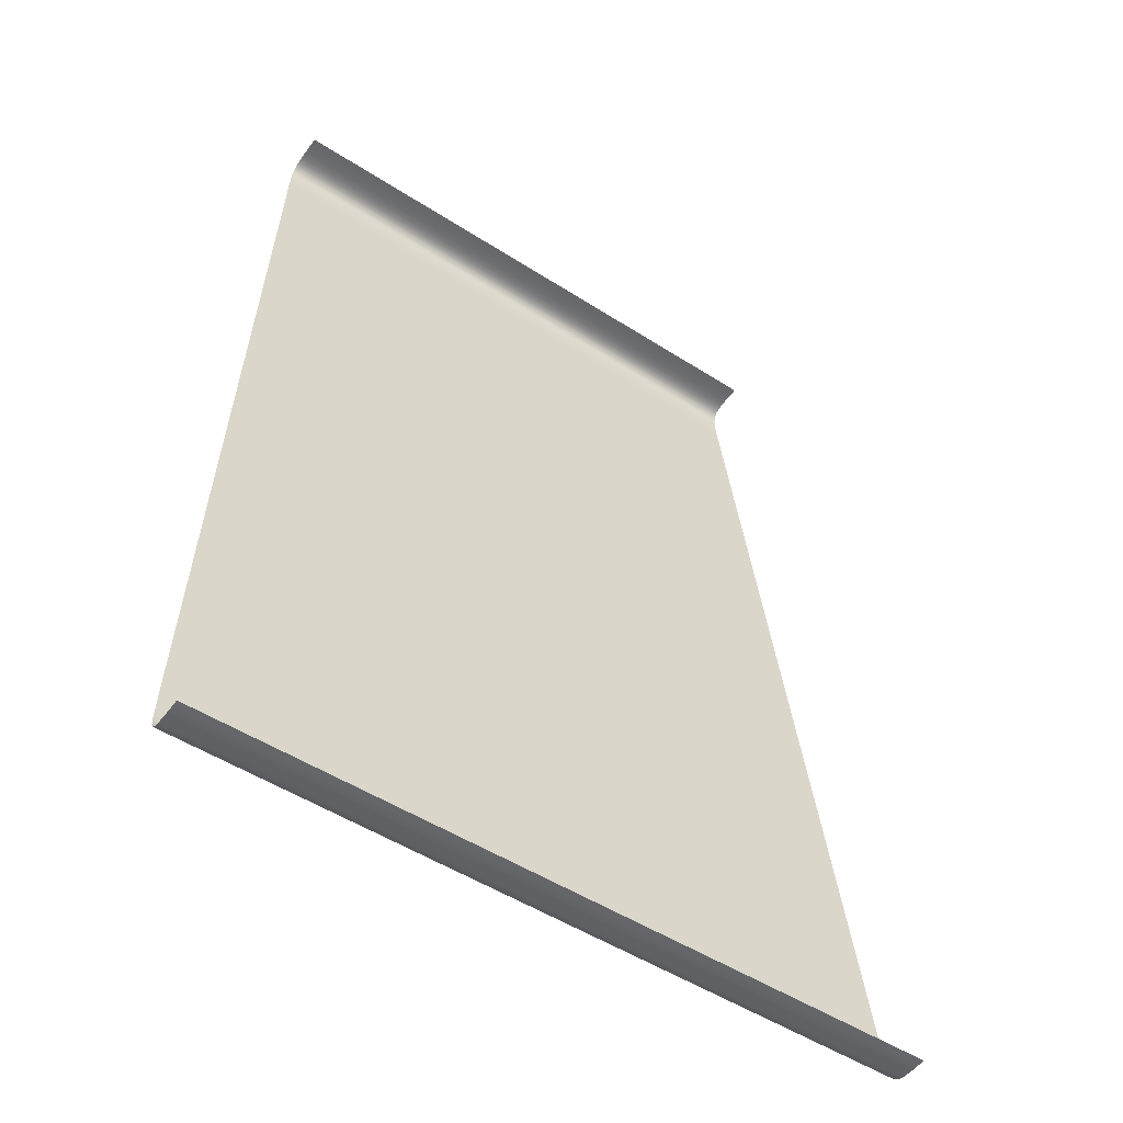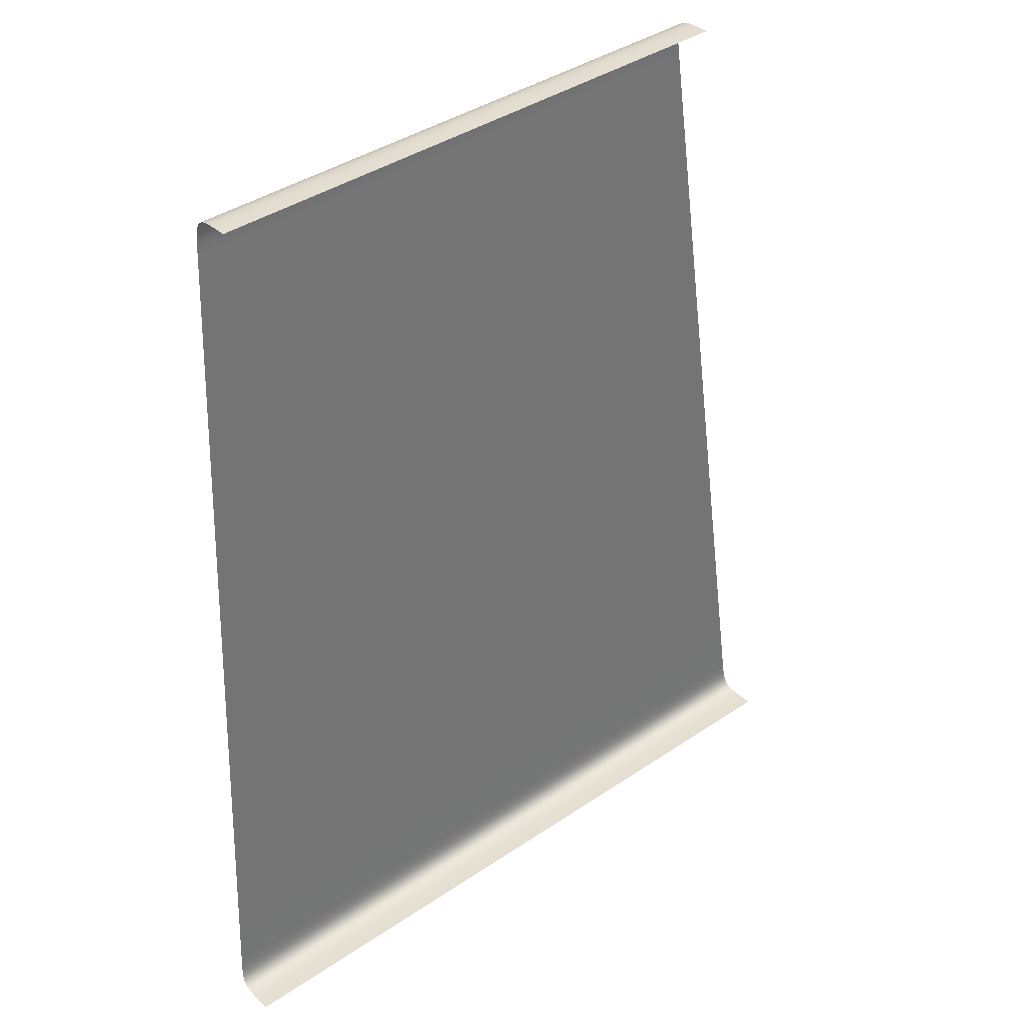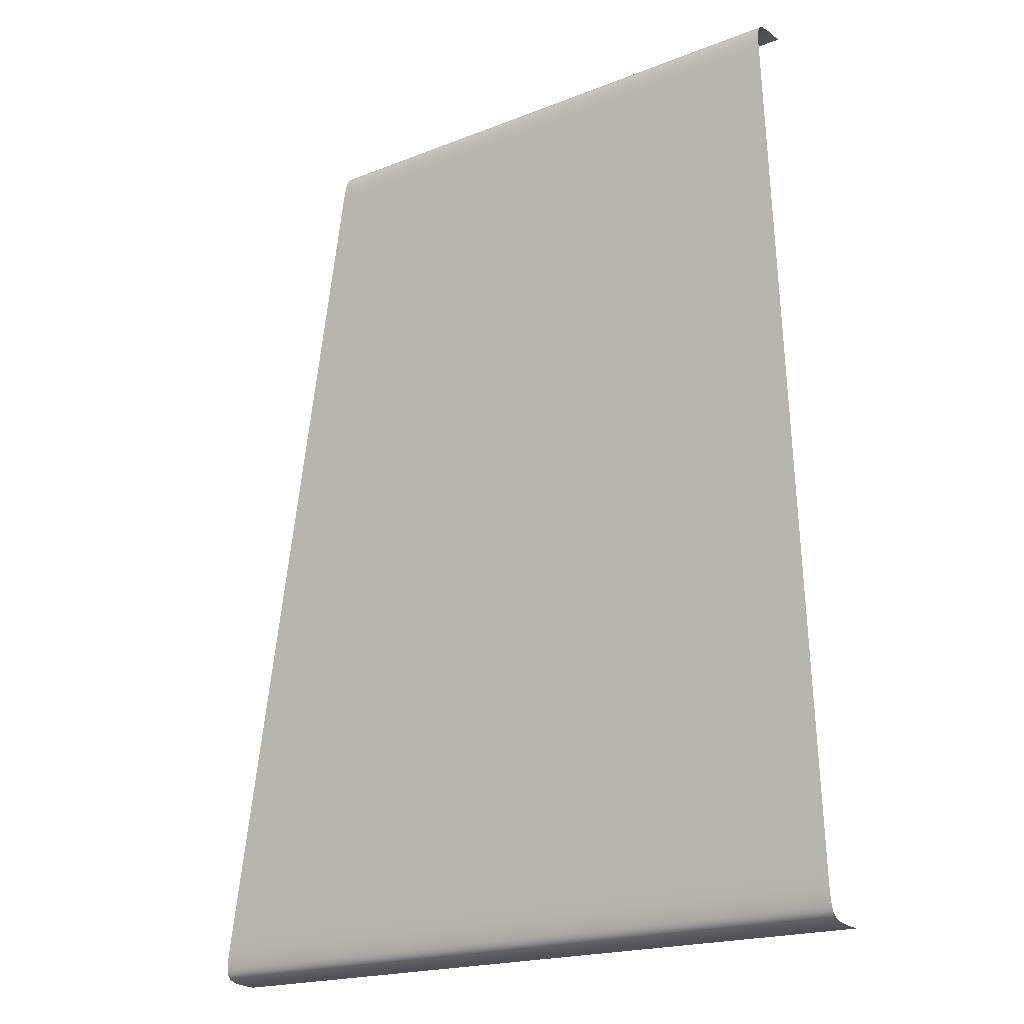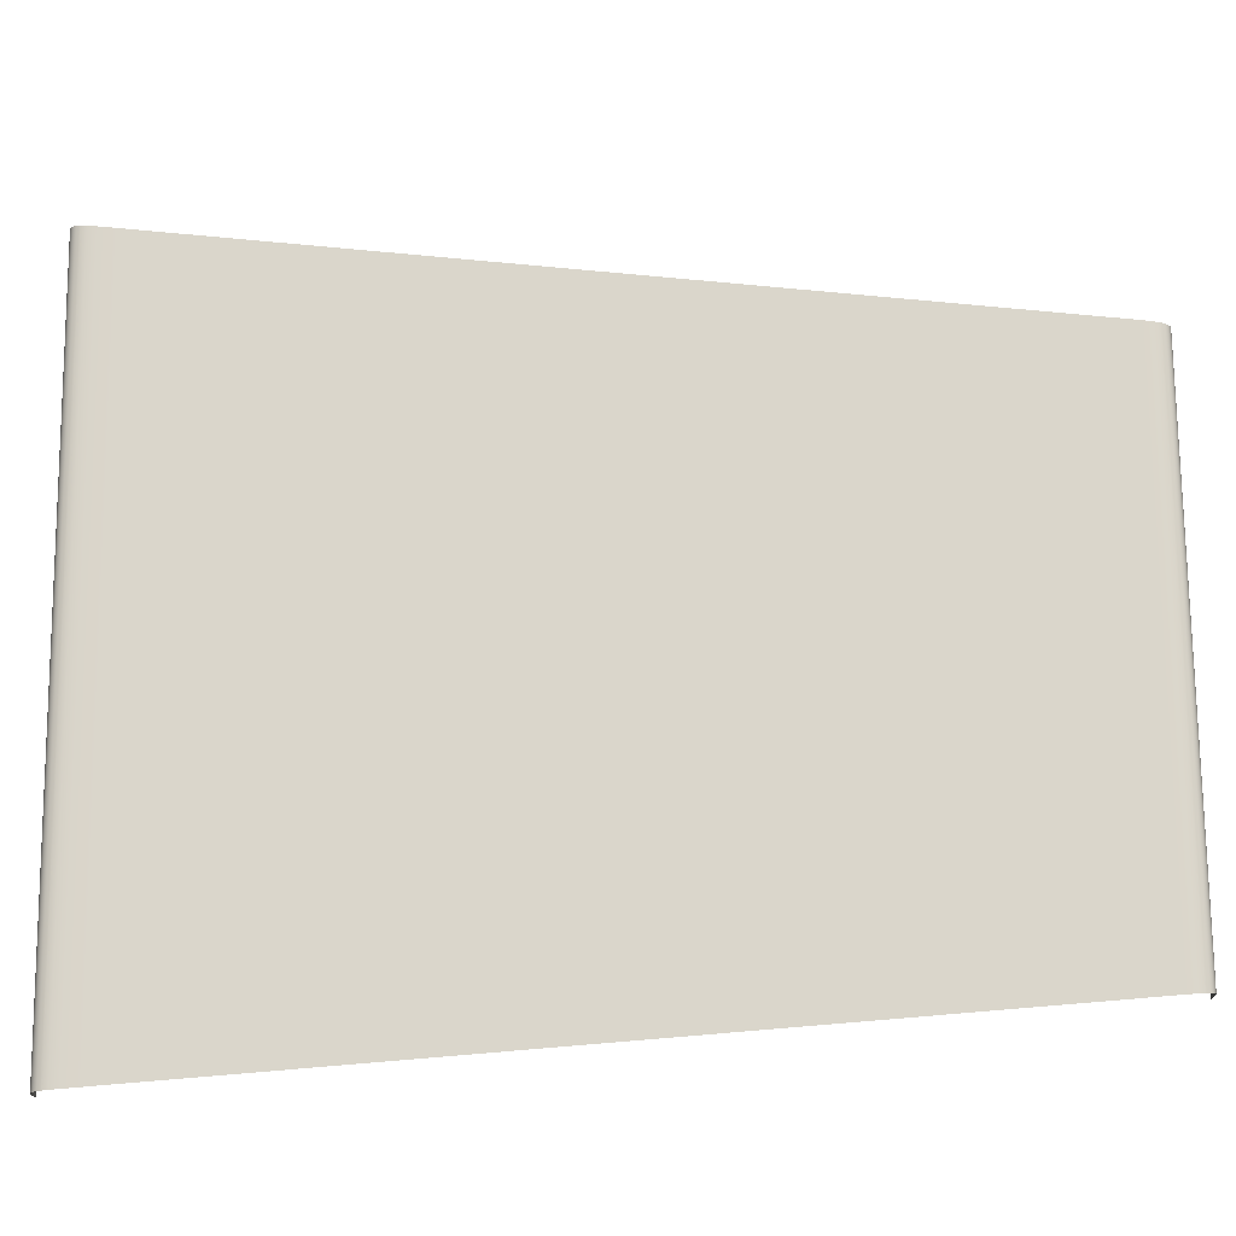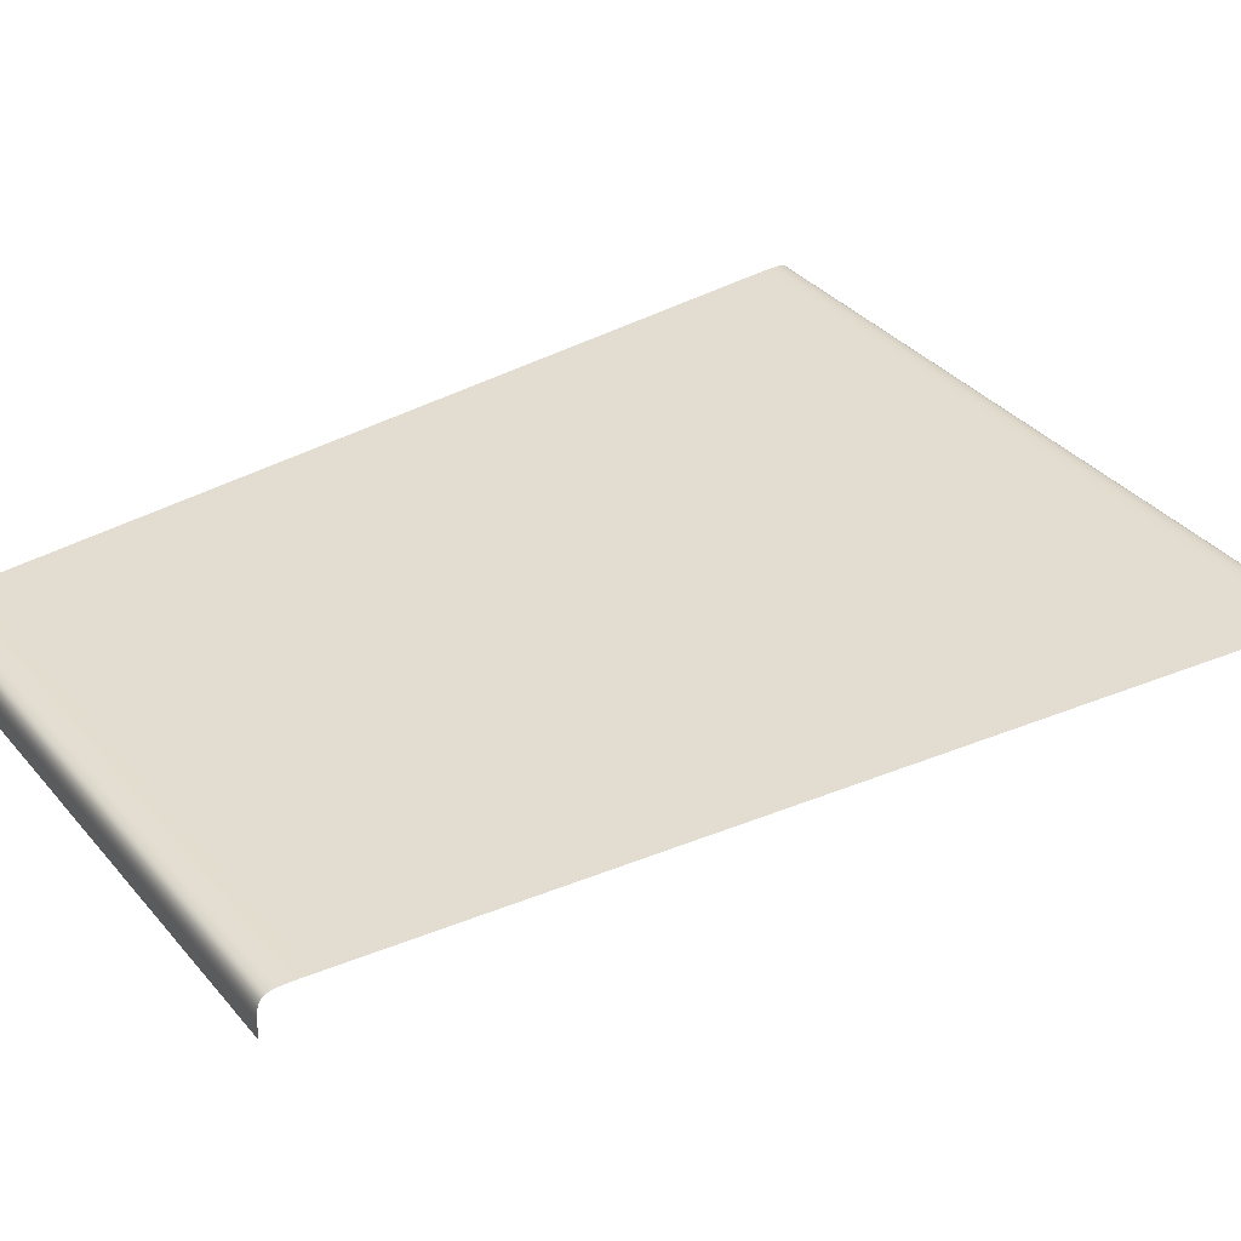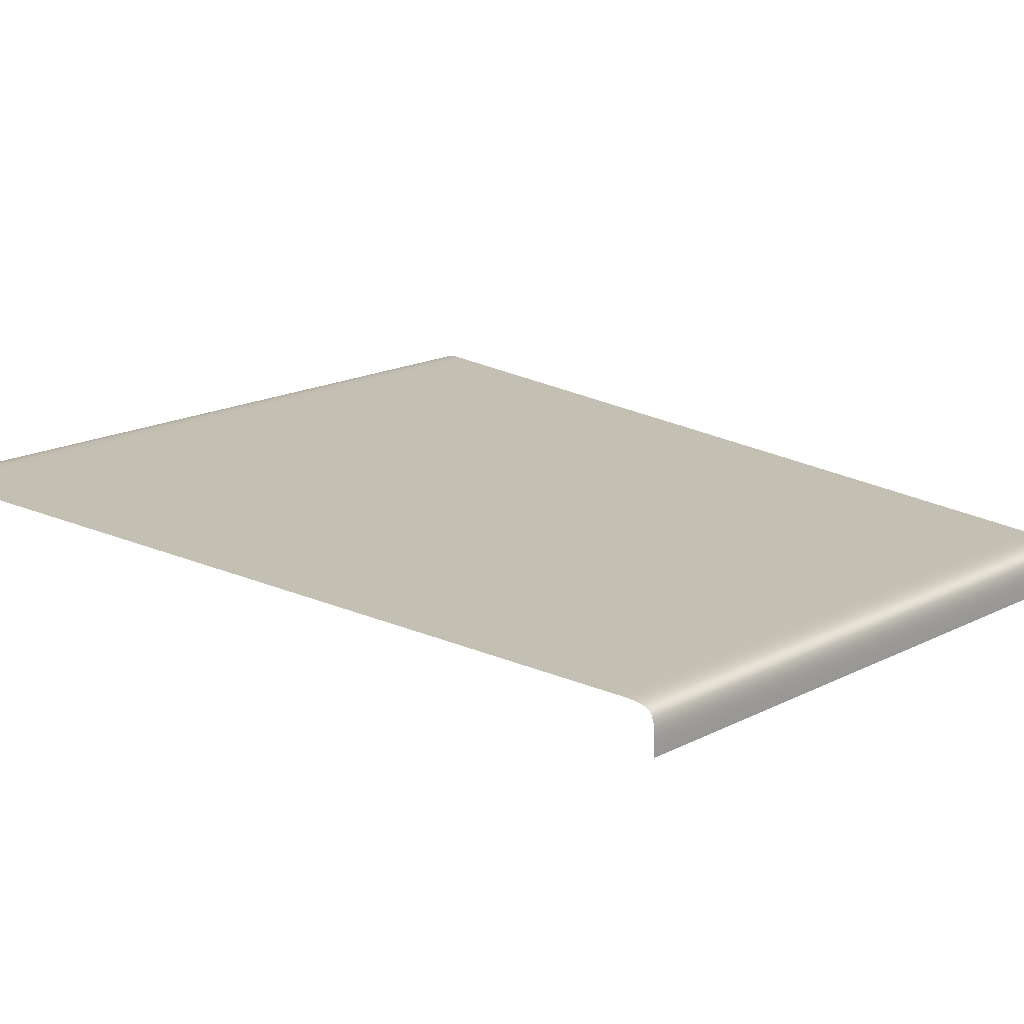
<metadata>
{"format":"obj","ext":"obj","renderer":"f3d","projection":"perspective","resolution":1024,"background":"white","views":[{"elev":-53.3,"azim":-35.6,"up":"+Z"},{"elev":36.1,"azim":-39.9,"up":"+Z"},{"elev":-22.4,"azim":-142.5,"up":"+Z"},{"elev":74.1,"azim":-92.9,"up":"+Y"},{"elev":35.4,"azim":53.3,"up":"+Y"},{"elev":17.7,"azim":-47.3,"up":"+Y"}]}
</metadata>
<code>
o 08_CP_3_Mesh.030
v -18.86 -0.08098 -28.86
v -18.86 -0.058 -28.86
v -18.86 -0.03885 -28.86
v -18.86 -0.02317 -28.86
v -18.86 -0.01061 -28.86
v -18.86 -0.000827 -28.85
v -18.86 0.006523 -28.85
v -18.86 0.01179 -28.84
v -18.86 0.01532 -28.83
v -18.86 0.01746 -28.82
v -18.86 0.01856 -28.8
v -18.86 0.01896 -28.78
v -18.86 0.01902 -28.76
v -18.85 0.01902 -28.64
v -18.85 0.01902 -28.51
v -18.85 0.01902 -28.38
v -18.84 0.01902 -28.24
v -18.84 0.01902 -28.1
v -18.83 0.01902 -27.95
v -18.83 0.01902 -27.78
v -18.82 0.01902 -27.61
v -18.81 0.01902 -27.42
v -18.81 0.01902 -27.22
v -18.8 0.01902 -27
v -18.79 0.01902 -26.76
v -18.79 0.01896 -26.73
v -18.79 0.01856 -26.71
v -18.79 0.01746 -26.7
v -18.79 0.01532 -26.69
v -18.79 0.01179 -26.68
v -18.79 0.006523 -26.67
v -18.79 -0.000827 -26.66
v -18.79 -0.01061 -26.66
v -18.79 -0.02317 -26.66
v -18.79 -0.03885 -26.66
v -18.79 -0.058 -26.66
v -18.79 -0.08098 -26.66
v -17.14 -0.08098 -28.79
v -17.14 -0.058 -28.79
v -17.14 -0.03885 -28.79
v -17.14 -0.02317 -28.79
v -17.14 -0.01061 -28.79
v -17.15 -0.000827 -28.78
v -17.15 0.006523 -28.78
v -17.15 0.01179 -28.77
v -17.15 0.01532 -28.76
v -17.15 0.01746 -28.75
v -17.15 0.01856 -28.73
v -17.16 0.01896 -28.72
v -17.16 0.01902 -28.69
v -17.18 0.01902 -28.57
v -17.2 0.01902 -28.44
v -17.22 0.01902 -28.31
v -17.24 0.01902 -28.18
v -17.26 0.01902 -28.03
v -17.28 0.01902 -27.88
v -17.3 0.01902 -27.72
v -17.33 0.01902 -27.55
v -17.36 0.01902 -27.36
v -17.39 0.01902 -27.16
v -17.42 0.01902 -26.94
v -17.45 0.01902 -26.7
v -17.46 0.01896 -26.68
v -17.46 0.01856 -26.66
v -17.46 0.01746 -26.65
v -17.46 0.01532 -26.63
v -17.47 0.01179 -26.62
v -17.47 0.006523 -26.62
v -17.47 -0.000827 -26.61
v -17.47 -0.01061 -26.61
v -17.47 -0.02317 -26.6
v -17.47 -0.03885 -26.6
v -17.47 -0.058 -26.6
v -17.47 -0.08098 -26.6
f 39 38 1
f 40 39 2
f 41 40 3
f 42 41 4
f 43 42 5
f 44 43 6
f 45 44 7
f 46 45 8
f 47 46 9
f 48 47 10
f 49 48 11
f 50 49 12
f 51 50 13
f 52 51 14
f 53 52 15
f 54 53 16
f 55 54 17
f 56 55 18
f 57 56 19
f 58 57 20
f 59 58 21
f 60 59 22
f 61 60 23
f 62 61 24
f 63 62 25
f 64 63 26
f 65 64 27
f 66 65 28
f 67 66 29
f 68 67 30
f 69 68 31
f 70 69 32
f 71 70 33
f 72 71 34
f 73 72 35
f 74 73 36
f 2 39 1
f 3 40 2
f 4 41 3
f 5 42 4
f 6 43 5
f 7 44 6
f 8 45 7
f 9 46 8
f 10 47 9
f 11 48 10
f 12 49 11
f 13 50 12
f 14 51 13
f 15 52 14
f 16 53 15
f 17 54 16
f 18 55 17
f 19 56 18
f 20 57 19
f 21 58 20
f 22 59 21
f 23 60 22
f 24 61 23
f 25 62 24
f 26 63 25
f 27 64 26
f 28 65 27
f 29 66 28
f 30 67 29
f 31 68 30
f 32 69 31
f 33 70 32
f 34 71 33
f 35 72 34
f 36 73 35
f 37 74 36

</code>
